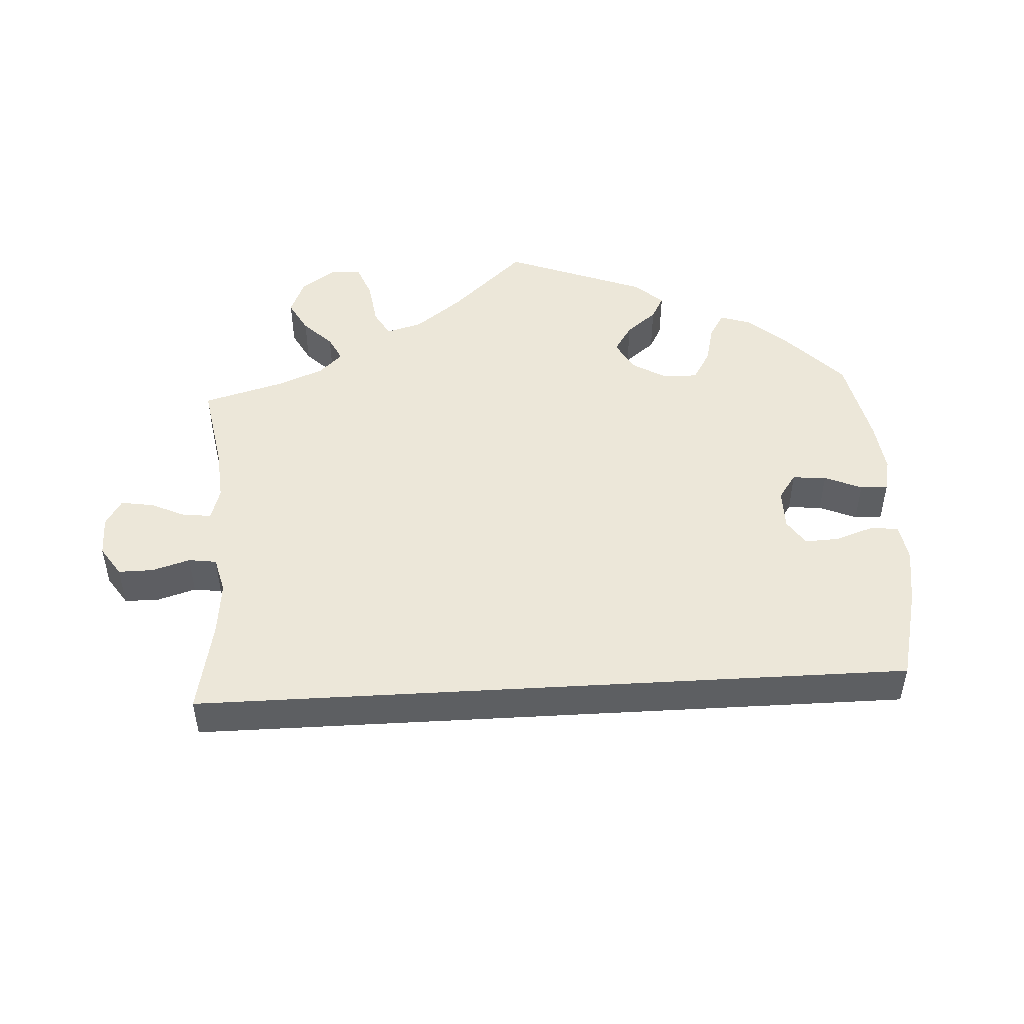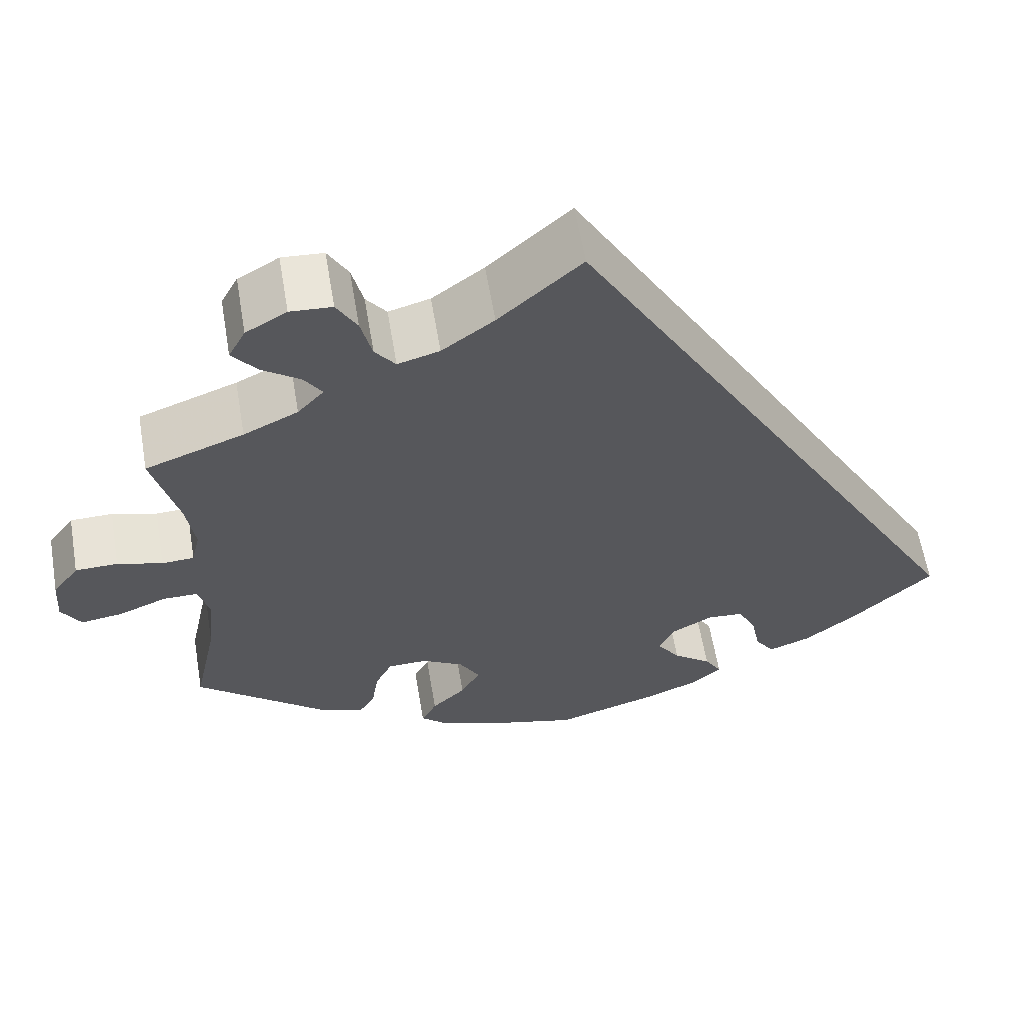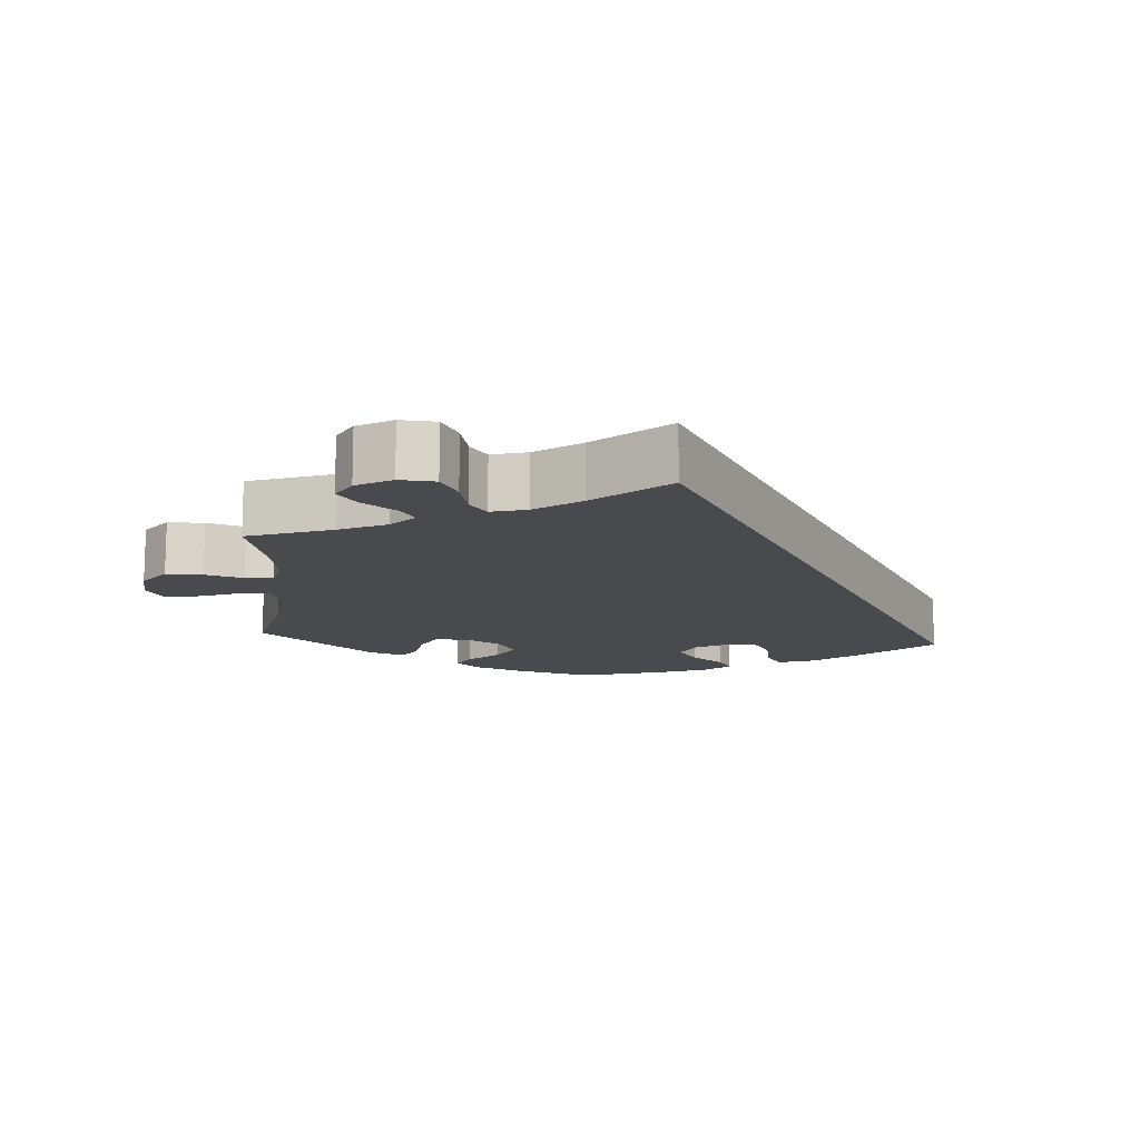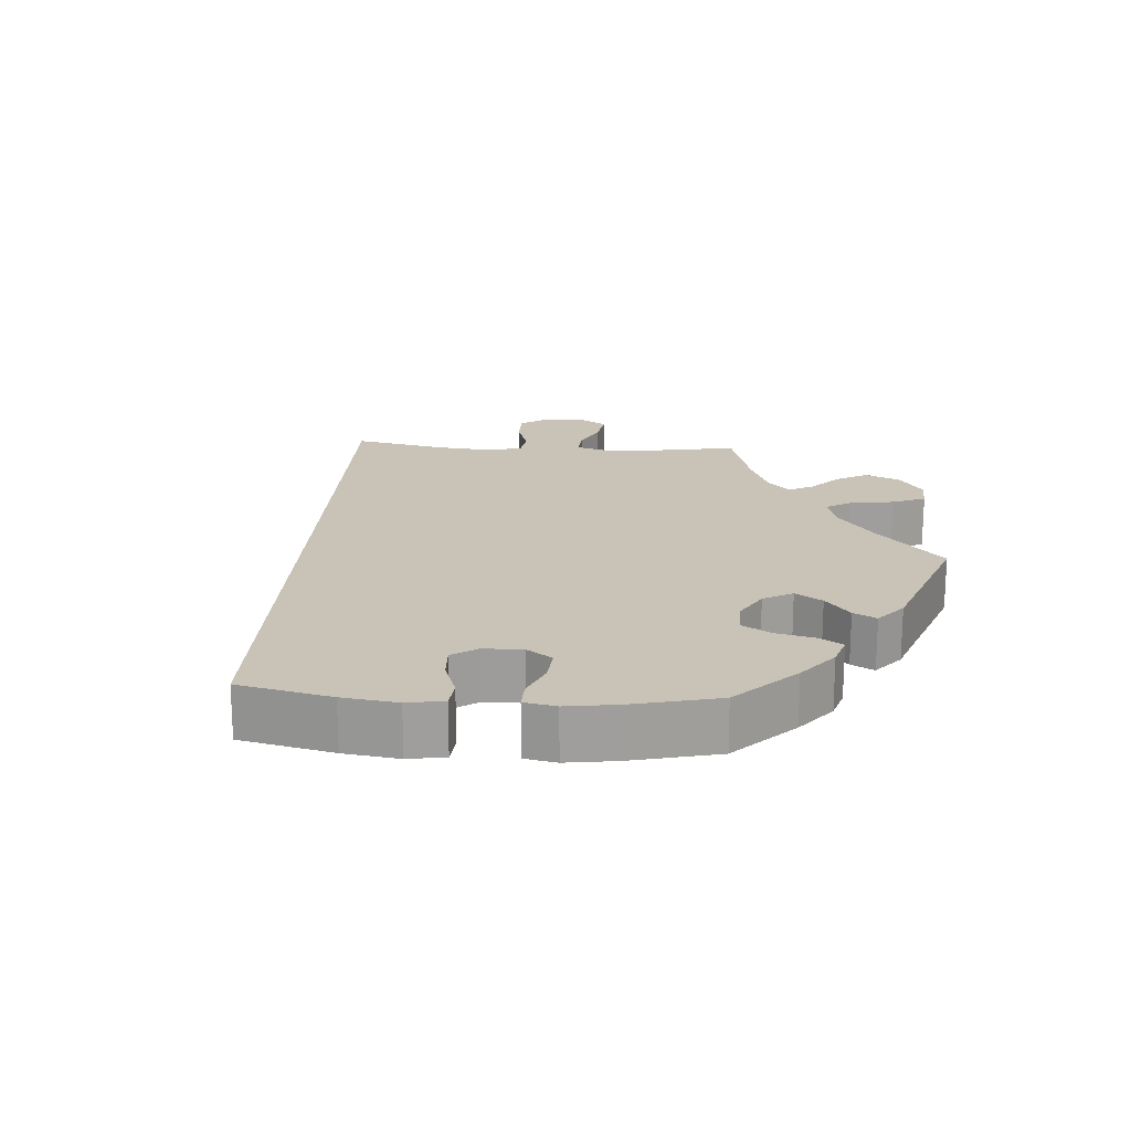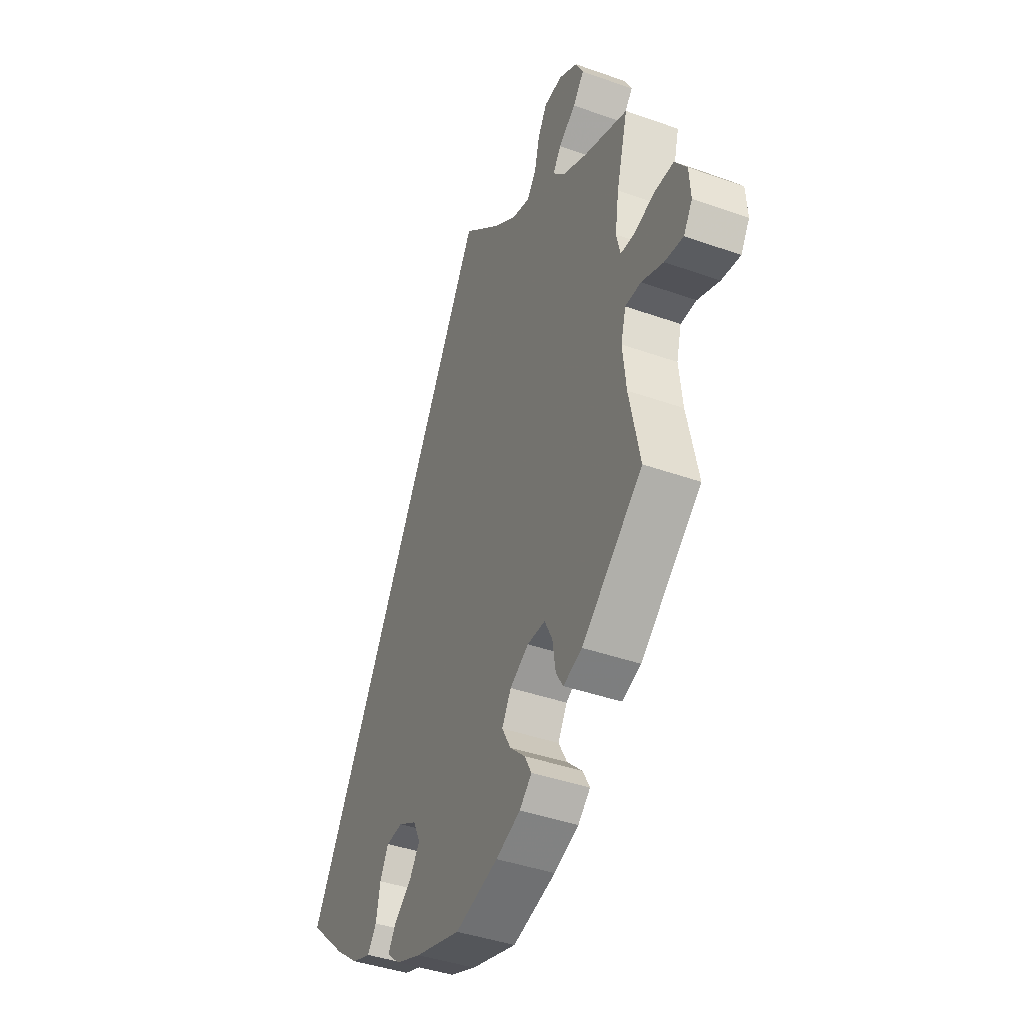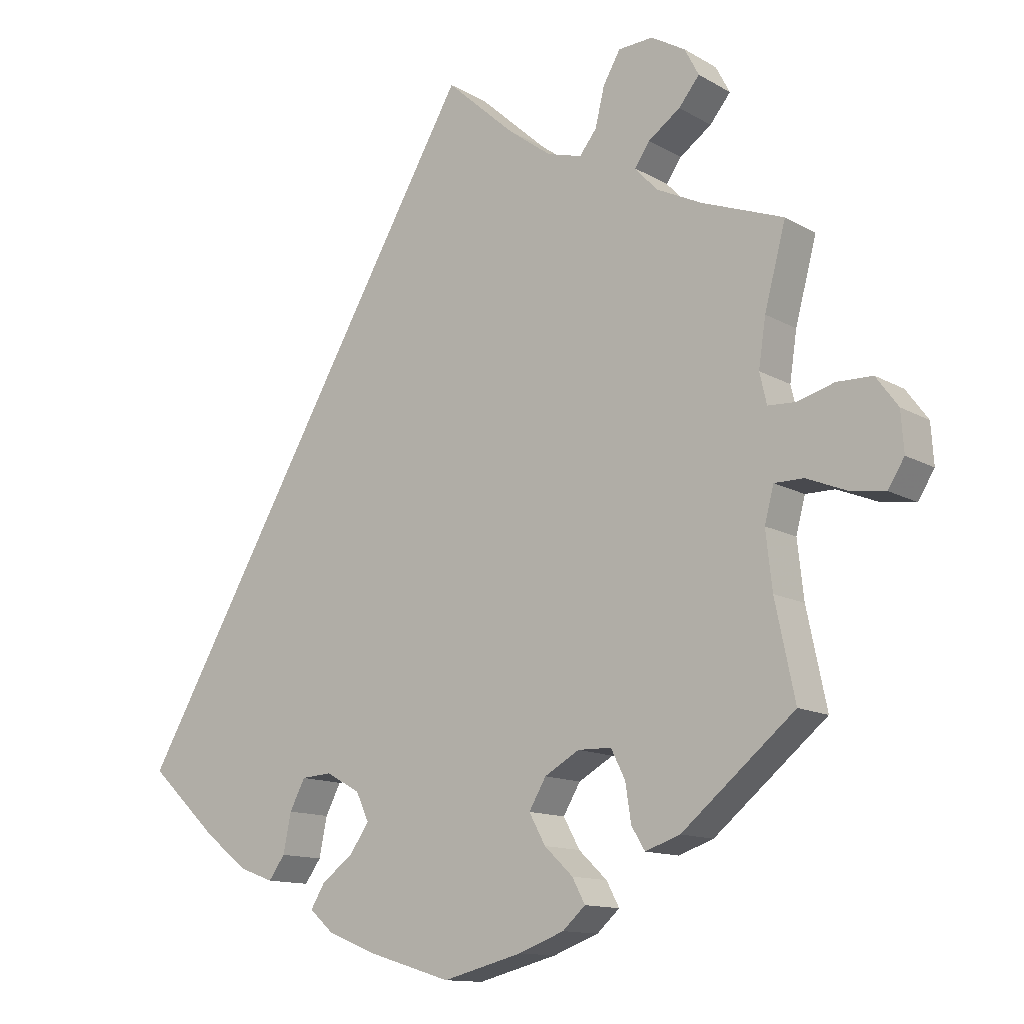
<metadata>
{"format":"obj","ext":"obj","renderer":"f3d","projection":"perspective","resolution":1024,"background":"white","views":[{"elev":49.8,"azim":56.7,"up":"+Y"},{"elev":60.7,"azim":-9.6,"up":"+Z"},{"elev":-13.4,"azim":-4.9,"up":"+Y"},{"elev":19.5,"azim":153.9,"up":"+Y"},{"elev":-41.2,"azim":-113.4,"up":"+Z"},{"elev":-12.6,"azim":-142.7,"up":"+Z"}]}
</metadata>
<code>
v 0.404 0.07 -0.379
v 0.343 0.07 -0.427
v 0.294 0.07 -0.445
v 0.271 0.07 -0.413
v 0.26 0.07 -0.358
v 0.238 0.07 -0.316
v 0.195 0.07 -0.313
v 0.147 0.07 -0.34
v 0.129 0.07 -0.379
v 0.156 0.07 -0.418
v 0.201 0.07 -0.452
v 0.221 0.07 -0.485
v 0.187 0.07 -0.515
v 0.12 0.07 -0.542
v 0.001 0.07 -0.578
v -0.111 0.07 -0.549
v -0.175 0.07 -0.525
v -0.207 0.07 -0.496
v -0.189 0.07 -0.462
v -0.149 0.07 -0.424
v -0.126 0.07 -0.382
v -0.15 0.07 -0.341
v -0.199 0.07 -0.313
v -0.246 0.07 -0.314
v -0.266 0.07 -0.354
v -0.274 0.07 -0.407
v -0.293 0.07 -0.438
v -0.342 0.07 -0.421
v -0.501 0.07 -0.289
v -0.473 0.07 -0.156
v -0.464 0.07 -0.076
v -0.477 0.07 -0.027
v -0.518 0.07 -0.027
v -0.575 0.07 -0.05
v -0.624 0.07 -0.057
v -0.647 0.07 -0.02
v -0.643 0.07 0.036
v -0.612 0.07 0.078
v -0.562 0.07 0.079
v -0.509 0.07 0.064
v -0.471 0.07 0.066
v -0.461 0.07 0.109
v -0.471 0.07 0.176
v -0.501 0.07 0.289
v -0.385 0.07 0.332
v -0.321 0.07 0.363
v -0.29 0.07 0.397
v -0.311 0.07 0.428
v -0.356 0.07 0.46
v -0.385 0.07 0.496
v -0.365 0.07 0.534
v -0.317 0.07 0.562
v -0.268 0.07 0.559
v -0.244 0.07 0.517
v -0.231 0.07 0.463
v -0.207 0.07 0.432
v -0.158 0.07 0.446
v -0.097 0.07 0.491
v 0 0.07 0.578
v 0.501 0.07 -0.288
v 0.404 0 -0.379
v 0.343 0 -0.427
v 0.294 0 -0.445
v 0.271 0 -0.413
v 0.26 0 -0.358
v 0.238 0 -0.316
v 0.195 0 -0.313
v 0.147 0 -0.34
v 0.129 0 -0.379
v 0.156 0 -0.418
v 0.201 0 -0.452
v 0.221 0 -0.485
v 0.187 0 -0.515
v 0.12 0 -0.542
v 0.001 0 -0.578
v -0.111 0 -0.549
v -0.175 0 -0.525
v -0.207 0 -0.496
v -0.189 0 -0.462
v -0.149 0 -0.424
v -0.126 0 -0.382
v -0.15 0 -0.341
v -0.199 0 -0.313
v -0.246 0 -0.314
v -0.266 0 -0.354
v -0.274 0 -0.407
v -0.293 0 -0.438
v -0.342 0 -0.421
v -0.501 0 -0.289
v -0.473 0 -0.156
v -0.464 0 -0.076
v -0.477 0 -0.027
v -0.518 0 -0.027
v -0.575 0 -0.05
v -0.624 0 -0.057
v -0.647 0 -0.02
v -0.643 0 0.036
v -0.612 0 0.078
v -0.562 0 0.079
v -0.509 0 0.064
v -0.471 0 0.066
v -0.461 0 0.109
v -0.471 0 0.176
v -0.501 0 0.289
v -0.385 0 0.332
v -0.321 0 0.363
v -0.29 0 0.397
v -0.311 0 0.428
v -0.356 0 0.46
v -0.385 0 0.496
v -0.365 0 0.534
v -0.317 0 0.562
v -0.268 0 0.559
v -0.244 0 0.517
v -0.231 0 0.463
v -0.207 0 0.432
v -0.158 0 0.446
v -0.097 0 0.491
v 0 0 0.578
v 0.501 0 -0.288
f 58 59 60 1
f 57 58 1 2
f 56 57 2
f 52 53 54 55
f 48 49 50 51
f 47 48 51 52
f 43 44 45
f 42 43 45 46
f 41 42 46 47
f 37 38 39 40
f 37 40 41
f 36 37 41
f 33 34 35 36
f 32 33 36 41
f 31 32 41 47
f 27 28 29 30
f 25 26 27 30
f 24 25 30 31
f 23 24 31 47
f 17 18 19 20
f 17 20 21
f 16 17 21
f 15 16 21
f 14 15 21 22
f 10 11 12 13
f 9 10 13 14
f 2 3 4 5
f 2 5 6
f 56 2 6
f 47 52 55 56
f 22 23 47 56
f 9 14 22 56
f 8 9 56
f 7 8 56
f 6 7 56
f 61 120 119 118
f 62 61 118 117
f 62 117 116
f 115 114 113 112
f 111 110 109 108
f 112 111 108 107
f 105 104 103
f 106 105 103 102
f 107 106 102 101
f 100 99 98 97
f 101 100 97
f 101 97 96
f 96 95 94 93
f 101 96 93 92
f 107 101 92 91
f 90 89 88 87
f 90 87 86 85
f 91 90 85 84
f 107 91 84 83
f 80 79 78 77
f 81 80 77
f 81 77 76
f 81 76 75
f 82 81 75 74
f 73 72 71 70
f 74 73 70 69
f 65 64 63 62
f 66 65 62
f 66 62 116
f 116 115 112 107
f 116 107 83 82
f 116 82 74 69
f 116 69 68
f 116 68 67
f 116 67 66
f 1 61 62 2
f 2 62 63 3
f 3 63 64 4
f 4 64 65 5
f 5 65 66 6
f 6 66 67 7
f 7 67 68 8
f 8 68 69 9
f 9 69 70 10
f 10 70 71 11
f 11 71 72 12
f 12 72 73 13
f 13 73 74 14
f 14 74 75 15
f 15 75 76 16
f 16 76 77 17
f 17 77 78 18
f 18 78 79 19
f 19 79 80 20
f 20 80 81 21
f 21 81 82 22
f 22 82 83 23
f 23 83 84 24
f 24 84 85 25
f 25 85 86 26
f 26 86 87 27
f 27 87 88 28
f 28 88 89 29
f 29 89 90 30
f 30 90 91 31
f 31 91 92 32
f 32 92 93 33
f 33 93 94 34
f 34 94 95 35
f 35 95 96 36
f 36 96 97 37
f 37 97 98 38
f 38 98 99 39
f 39 99 100 40
f 40 100 101 41
f 41 101 102 42
f 42 102 103 43
f 43 103 104 44
f 44 104 105 45
f 45 105 106 46
f 46 106 107 47
f 47 107 108 48
f 48 108 109 49
f 49 109 110 50
f 50 110 111 51
f 51 111 112 52
f 52 112 113 53
f 53 113 114 54
f 54 114 115 55
f 55 115 116 56
f 56 116 117 57
f 57 117 118 58
f 58 118 119 59
f 59 119 120 60
f 60 120 61 1

</code>
